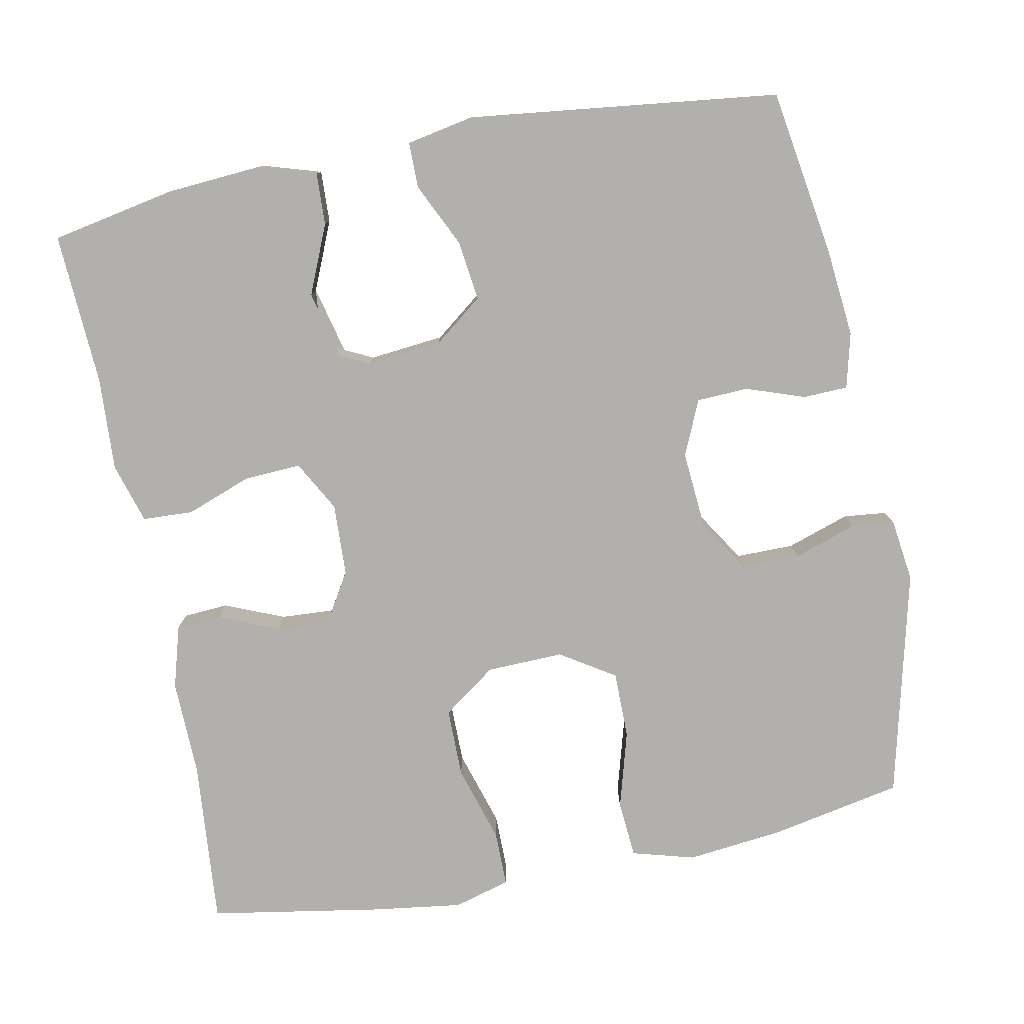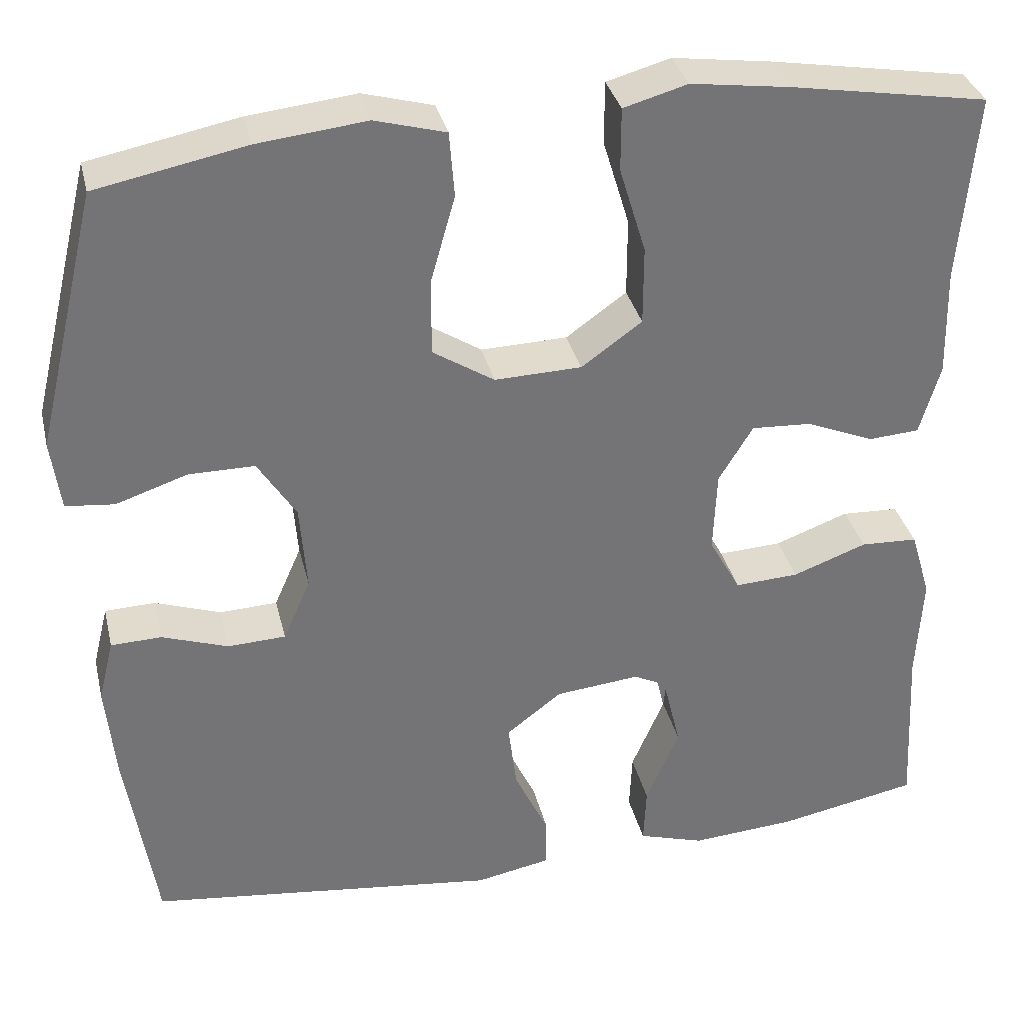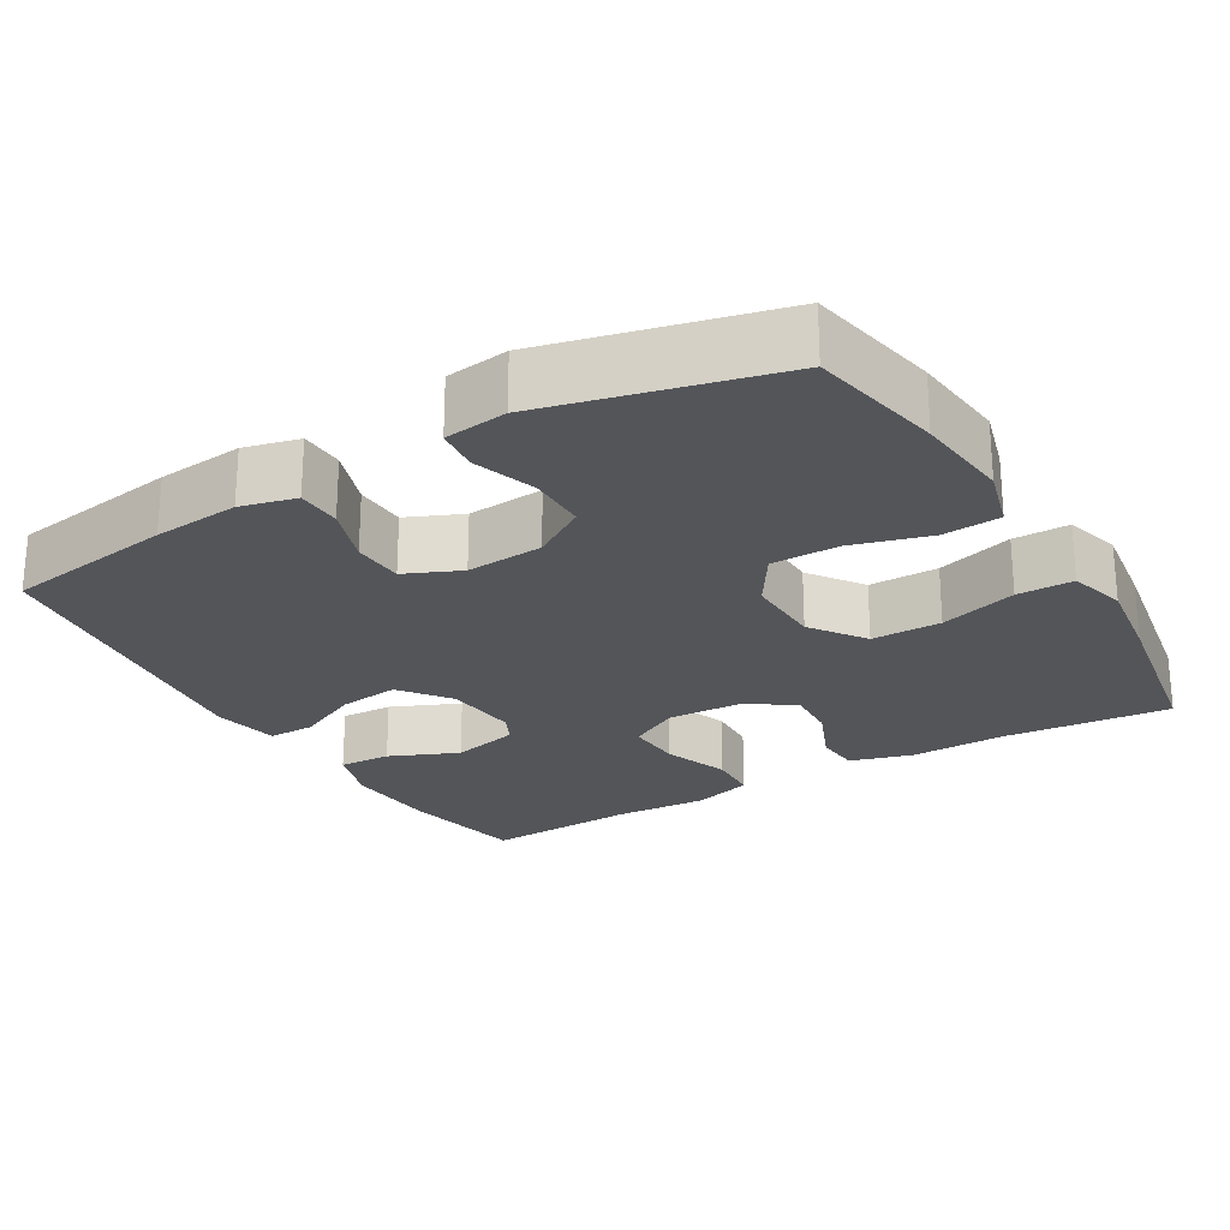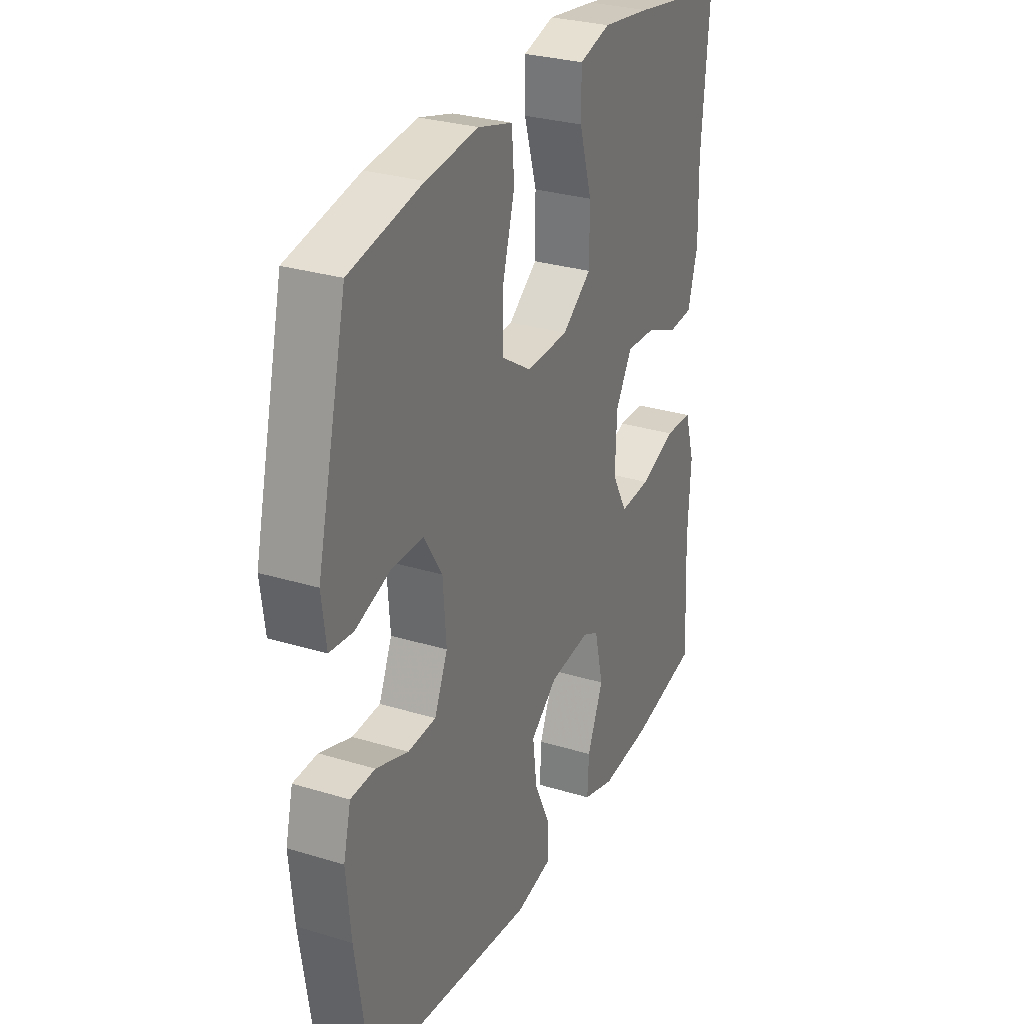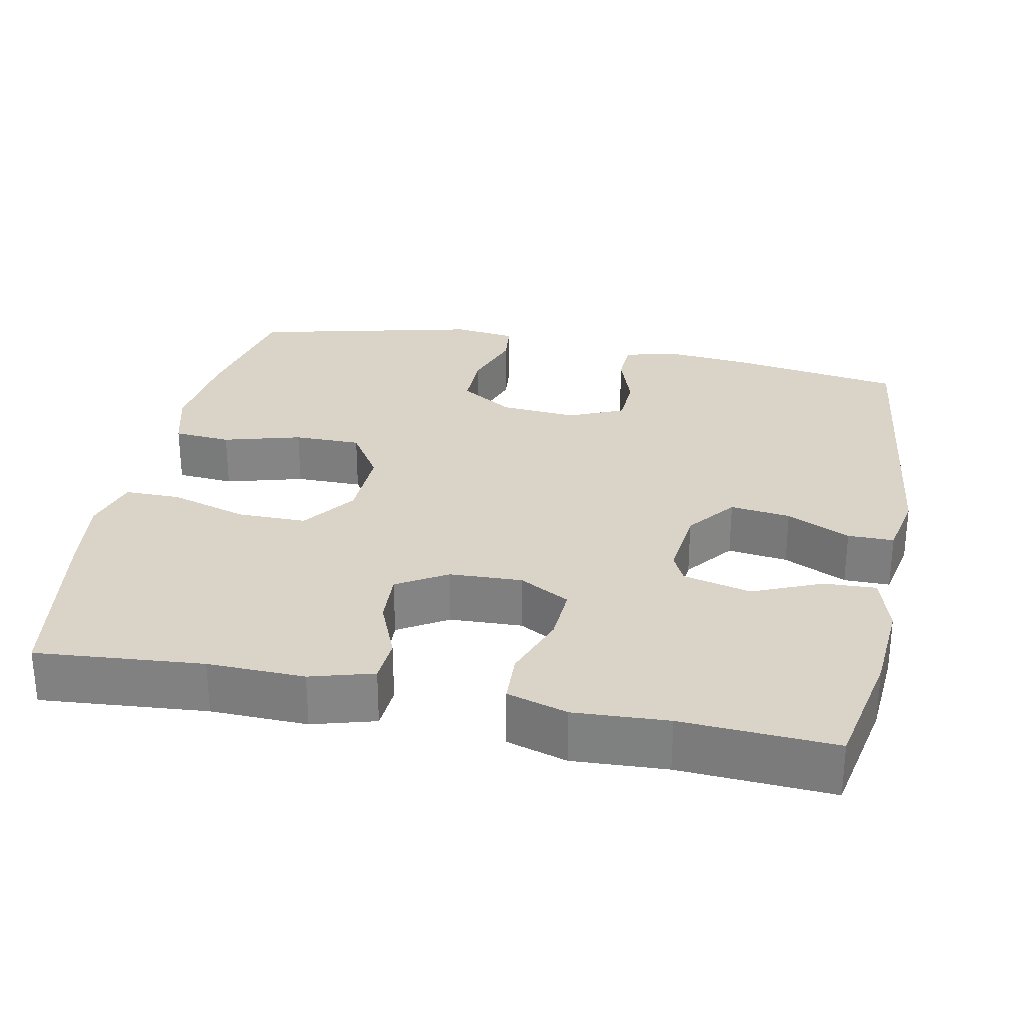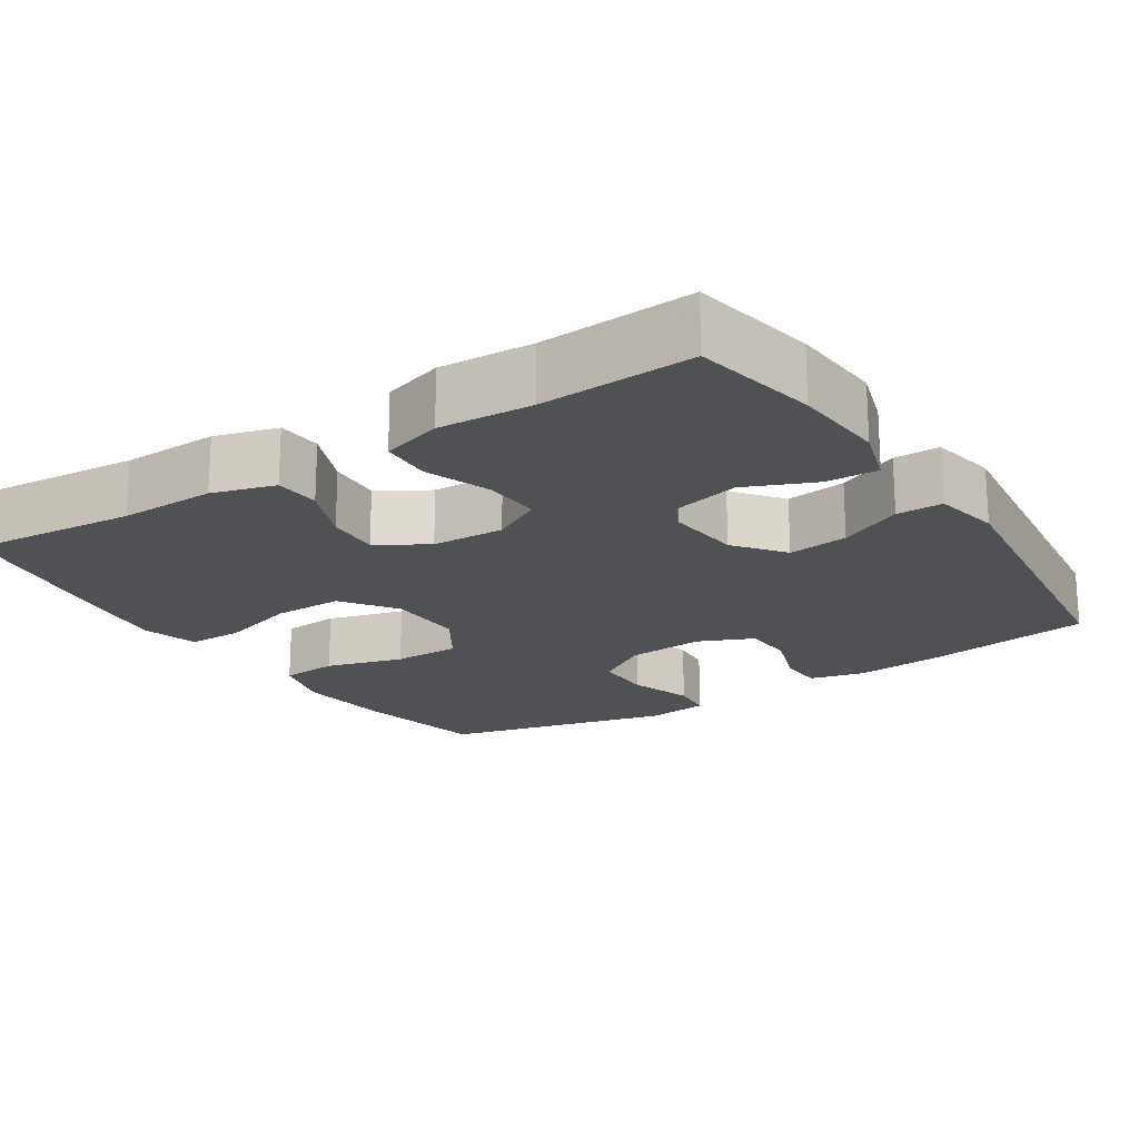
<metadata>
{"format":"obj","ext":"obj","renderer":"f3d","projection":"perspective","resolution":1024,"background":"white","views":[{"elev":-78.8,"azim":-168.9,"up":"+Y"},{"elev":34.1,"azim":-13.1,"up":"+Z"},{"elev":-24.1,"azim":-59.5,"up":"+Y"},{"elev":29.1,"azim":-65.6,"up":"+Z"},{"elev":28.7,"azim":101.5,"up":"+Y"},{"elev":-19.6,"azim":123.0,"up":"+Y"}]}
</metadata>
<code>
v 0.5 0.07 -0.5
v 0.335 0.07 -0.532
v 0.211 0.07 -0.541
v 0.133 0.07 -0.517
v 0.136 0.07 -0.448
v 0.175 0.07 -0.357
v 0.183 0.07 -0.281
v 0.115 0.07 -0.248
v 0.016 0.07 -0.258
v -0.049 0.07 -0.308
v -0.039 0.07 -0.388
v 0.001 0.07 -0.472
v 0.001 0.07 -0.533
v -0.087 0.07 -0.55
v -0.5 0.07 -0.5
v -0.535 0.07 -0.275
v -0.546 0.07 -0.161
v -0.528 0.07 -0.088
v -0.469 0.07 -0.086
v -0.391 0.07 -0.113
v -0.323 0.07 -0.11
v -0.291 0.07 -0.037
v -0.299 0.07 0.065
v -0.344 0.07 0.136
v -0.421 0.07 0.136
v -0.505 0.07 0.108
v -0.562 0.07 0.114
v -0.573 0.07 0.197
v -0.5 0.07 0.5
v -0.324 0.07 0.535
v -0.197 0.07 0.549
v -0.114 0.07 0.526
v -0.108 0.07 0.45
v -0.137 0.07 0.347
v -0.137 0.07 0.258
v -0.065 0.07 0.212
v 0.037 0.07 0.215
v 0.108 0.07 0.266
v 0.108 0.07 0.358
v 0.077 0.07 0.46
v 0.077 0.07 0.534
v 0.152 0.07 0.555
v 0.269 0.07 0.539
v 0.5 0.07 0.5
v 0.481 0.07 0.28
v 0.484 0.07 0.152
v 0.46 0.07 0.069
v 0.4 0.07 0.065
v 0.321 0.07 0.098
v 0.25 0.07 0.102
v 0.21 0.07 0.036
v 0.206 0.07 -0.06
v 0.243 0.07 -0.127
v 0.318 0.07 -0.123
v 0.405 0.07 -0.091
v 0.472 0.07 -0.094
v 0.496 0.07 -0.174
v 0.489 0.07 -0.298
v 0.5 0 -0.5
v 0.335 0 -0.532
v 0.211 0 -0.541
v 0.133 0 -0.517
v 0.136 0 -0.448
v 0.175 0 -0.357
v 0.183 0 -0.281
v 0.115 0 -0.248
v 0.016 0 -0.258
v -0.049 0 -0.308
v -0.039 0 -0.388
v 0.001 0 -0.472
v 0.001 0 -0.533
v -0.087 0 -0.55
v -0.5 0 -0.5
v -0.535 0 -0.275
v -0.546 0 -0.161
v -0.528 0 -0.088
v -0.469 0 -0.086
v -0.391 0 -0.113
v -0.323 0 -0.11
v -0.291 0 -0.037
v -0.299 0 0.065
v -0.344 0 0.136
v -0.421 0 0.136
v -0.505 0 0.108
v -0.562 0 0.114
v -0.573 0 0.197
v -0.5 0 0.5
v -0.324 0 0.535
v -0.197 0 0.549
v -0.114 0 0.526
v -0.108 0 0.45
v -0.137 0 0.347
v -0.137 0 0.258
v -0.065 0 0.212
v 0.037 0 0.215
v 0.108 0 0.266
v 0.108 0 0.358
v 0.077 0 0.46
v 0.077 0 0.534
v 0.152 0 0.555
v 0.269 0 0.539
v 0.5 0 0.5
v 0.481 0 0.28
v 0.484 0 0.152
v 0.46 0 0.069
v 0.4 0 0.065
v 0.321 0 0.098
v 0.25 0 0.102
v 0.21 0 0.036
v 0.206 0 -0.06
v 0.243 0 -0.127
v 0.318 0 -0.123
v 0.405 0 -0.091
v 0.472 0 -0.094
v 0.496 0 -0.174
v 0.489 0 -0.298
f 56 57 58
f 55 56 58
f 54 55 58
f 2 3 4
f 1 2 4
f 58 1 4
f 54 58 4
f 53 54 4
f 47 48 49
f 46 47 49
f 45 46 49
f 45 49 50
f 44 45 50
f 43 44 50
f 42 43 50
f 41 42 50
f 40 41 50
f 39 40 50
f 38 39 50 51
f 32 33 34
f 31 32 34
f 30 31 34
f 29 30 34
f 28 29 34
f 27 28 34
f 26 27 34
f 25 26 34
f 24 25 34 35
f 23 24 35 36
f 18 19 20
f 17 18 20
f 16 17 20
f 15 16 20
f 14 15 20
f 13 14 20
f 12 13 20
f 11 12 20
f 10 11 20 21
f 9 10 21 22
f 4 5 6
f 53 4 6
f 52 53 6
f 51 52 6
f 38 51 6
f 37 38 6
f 23 36 37
f 22 23 37
f 9 22 37
f 8 9 37
f 7 8 37
f 37 7 6
f 116 115 114
f 116 114 113
f 116 113 112
f 62 61 60
f 62 60 59
f 62 59 116
f 62 116 112
f 62 112 111
f 107 106 105
f 107 105 104
f 107 104 103
f 108 107 103
f 108 103 102
f 108 102 101
f 108 101 100
f 108 100 99
f 108 99 98
f 108 98 97
f 109 108 97 96
f 92 91 90
f 92 90 89
f 92 89 88
f 92 88 87
f 92 87 86
f 92 86 85
f 92 85 84
f 92 84 83
f 93 92 83 82
f 94 93 82 81
f 78 77 76
f 78 76 75
f 78 75 74
f 78 74 73
f 78 73 72
f 78 72 71
f 78 71 70
f 78 70 69
f 79 78 69 68
f 80 79 68 67
f 64 63 62
f 64 62 111
f 64 111 110
f 64 110 109
f 64 109 96
f 64 96 95
f 95 94 81
f 95 81 80
f 95 80 67
f 95 67 66
f 95 66 65
f 64 65 95
f 1 59 60 2
f 2 60 61 3
f 3 61 62 4
f 4 62 63 5
f 5 63 64 6
f 6 64 65 7
f 7 65 66 8
f 8 66 67 9
f 9 67 68 10
f 10 68 69 11
f 11 69 70 12
f 12 70 71 13
f 13 71 72 14
f 14 72 73 15
f 15 73 74 16
f 16 74 75 17
f 17 75 76 18
f 18 76 77 19
f 19 77 78 20
f 20 78 79 21
f 21 79 80 22
f 22 80 81 23
f 23 81 82 24
f 24 82 83 25
f 25 83 84 26
f 26 84 85 27
f 27 85 86 28
f 28 86 87 29
f 29 87 88 30
f 30 88 89 31
f 31 89 90 32
f 32 90 91 33
f 33 91 92 34
f 34 92 93 35
f 35 93 94 36
f 36 94 95 37
f 37 95 96 38
f 38 96 97 39
f 39 97 98 40
f 40 98 99 41
f 41 99 100 42
f 42 100 101 43
f 43 101 102 44
f 44 102 103 45
f 45 103 104 46
f 46 104 105 47
f 47 105 106 48
f 48 106 107 49
f 49 107 108 50
f 50 108 109 51
f 51 109 110 52
f 52 110 111 53
f 53 111 112 54
f 54 112 113 55
f 55 113 114 56
f 56 114 115 57
f 57 115 116 58
f 58 116 59 1

</code>
